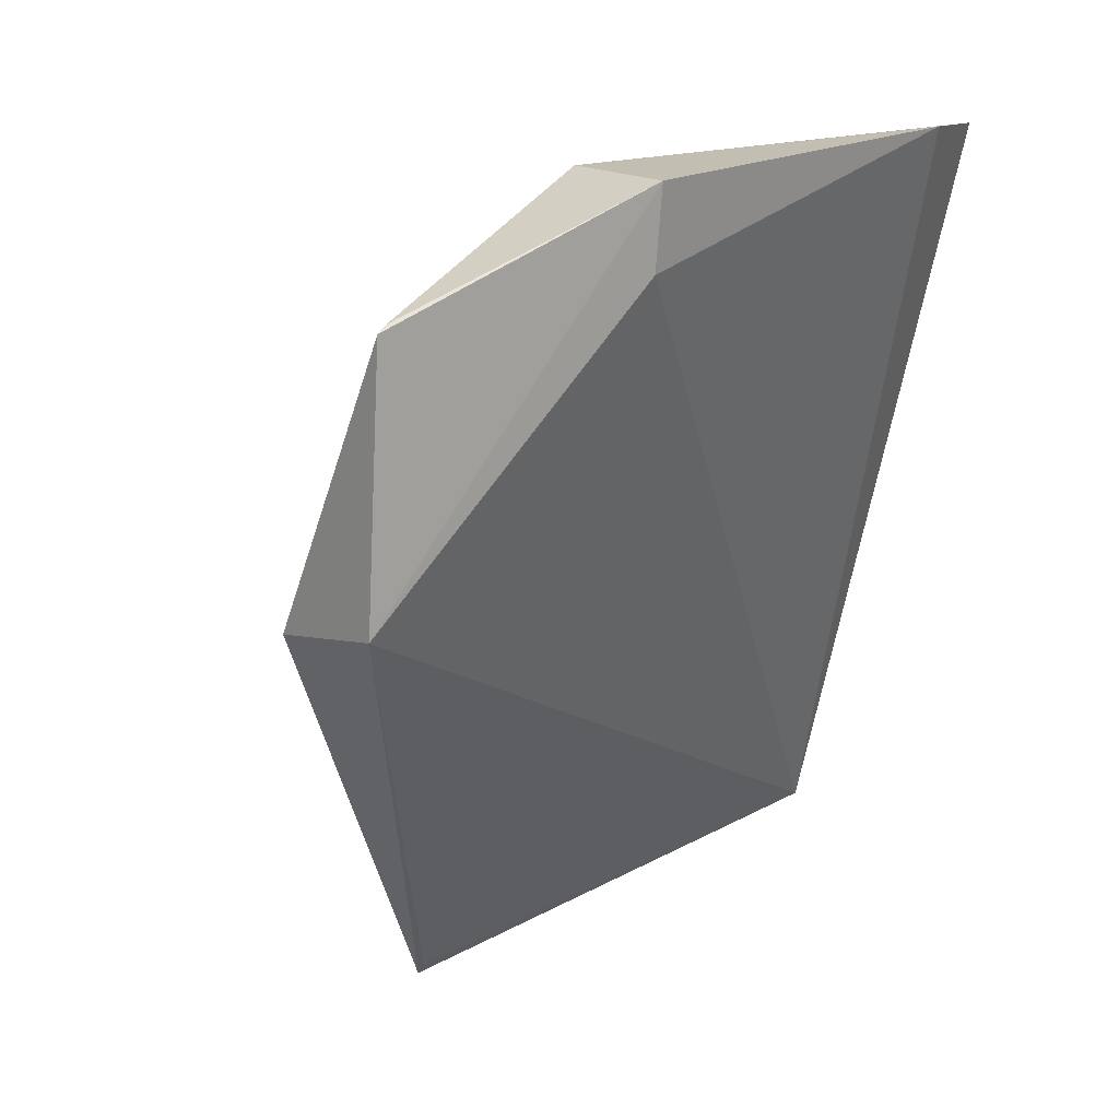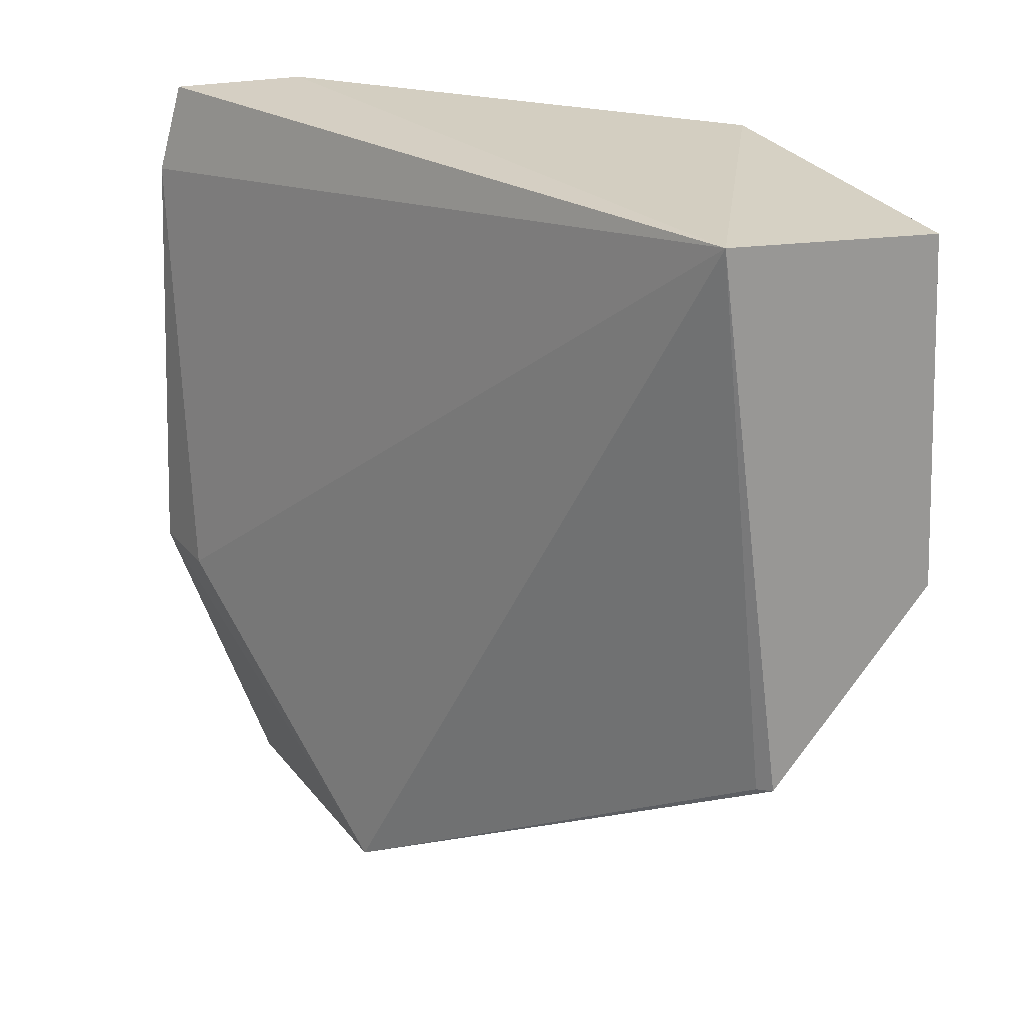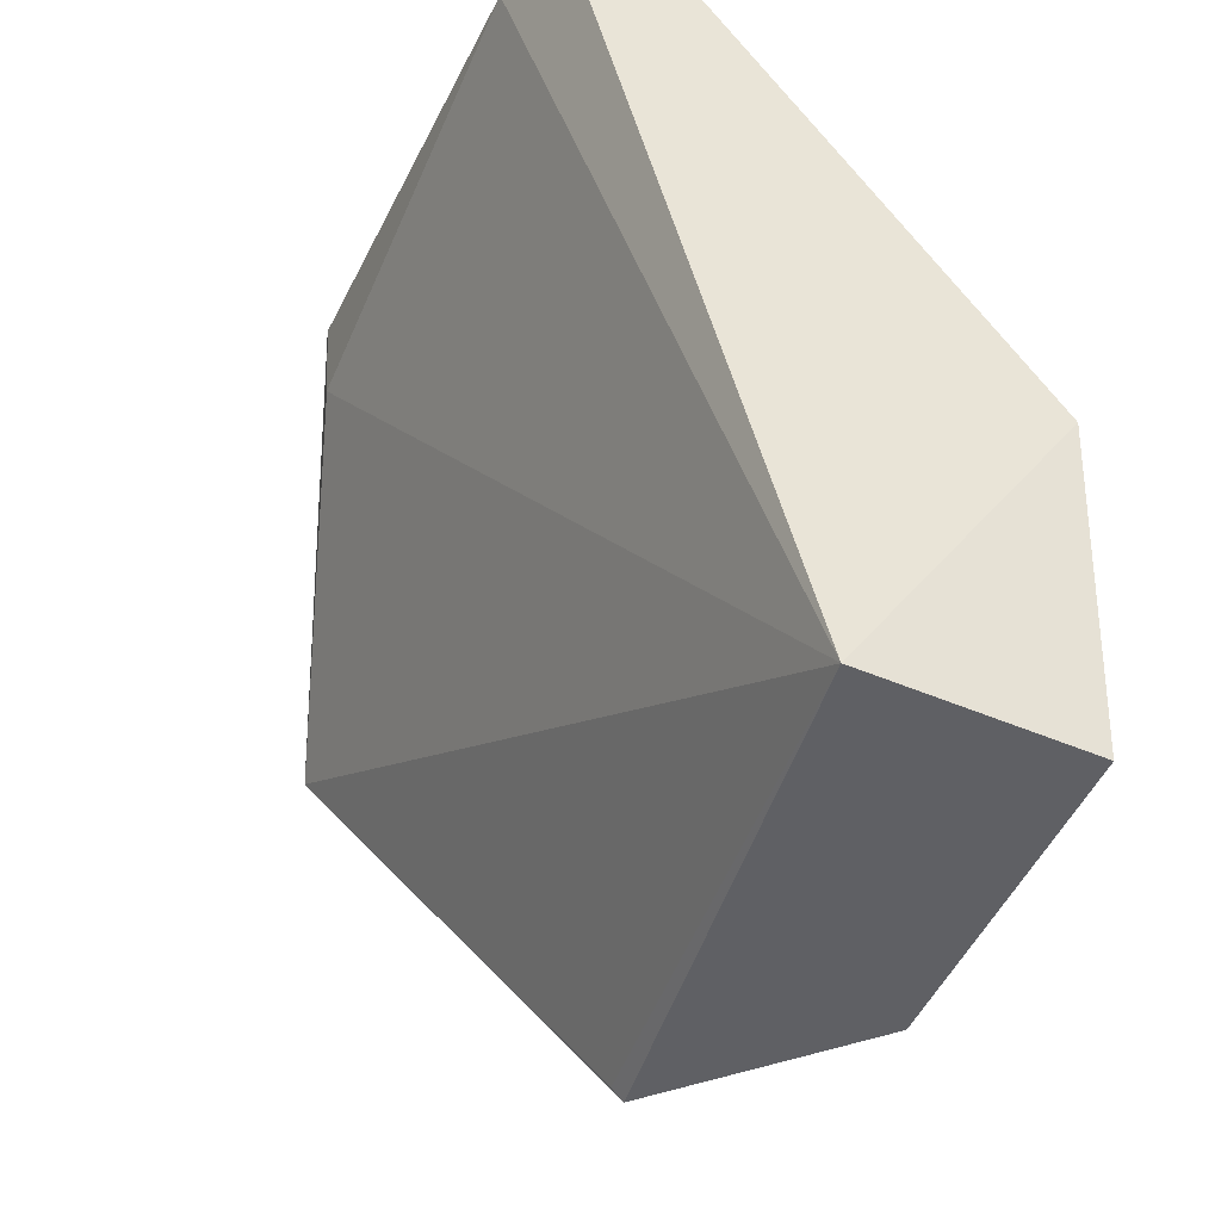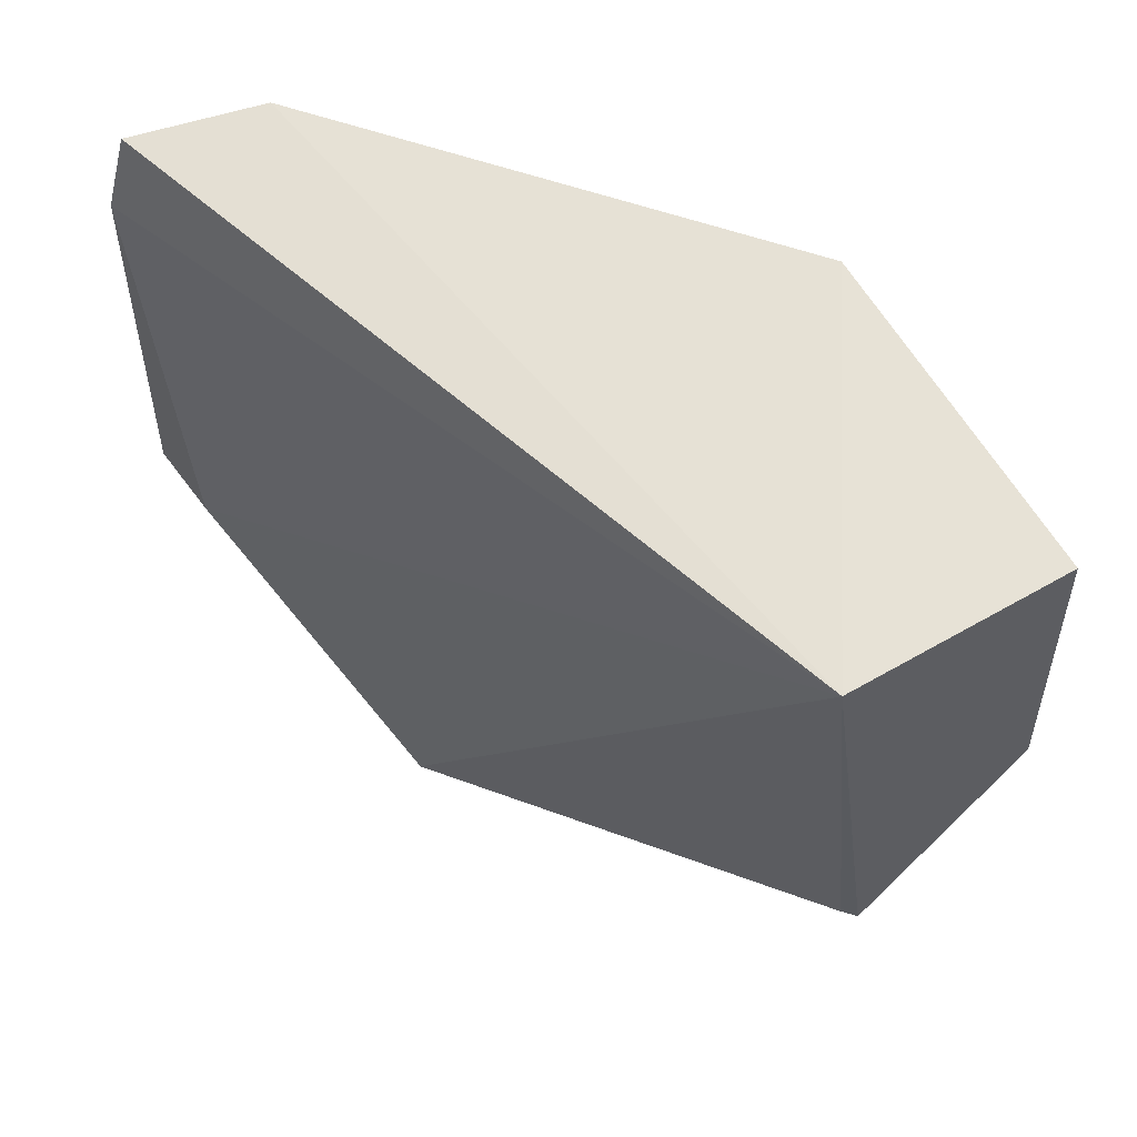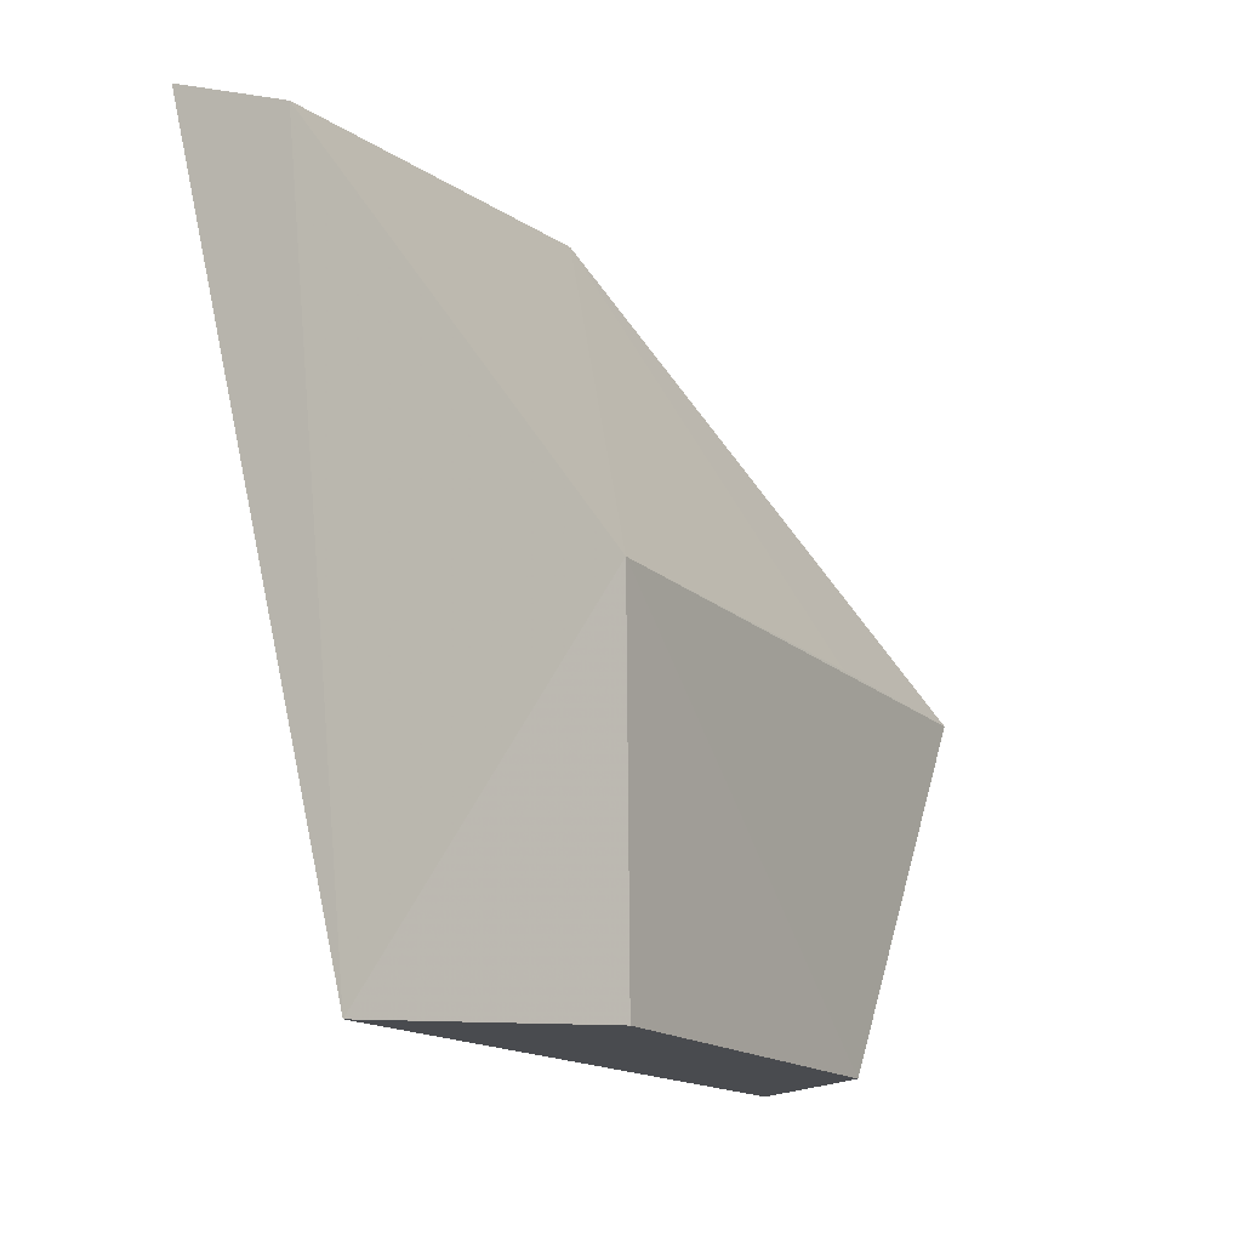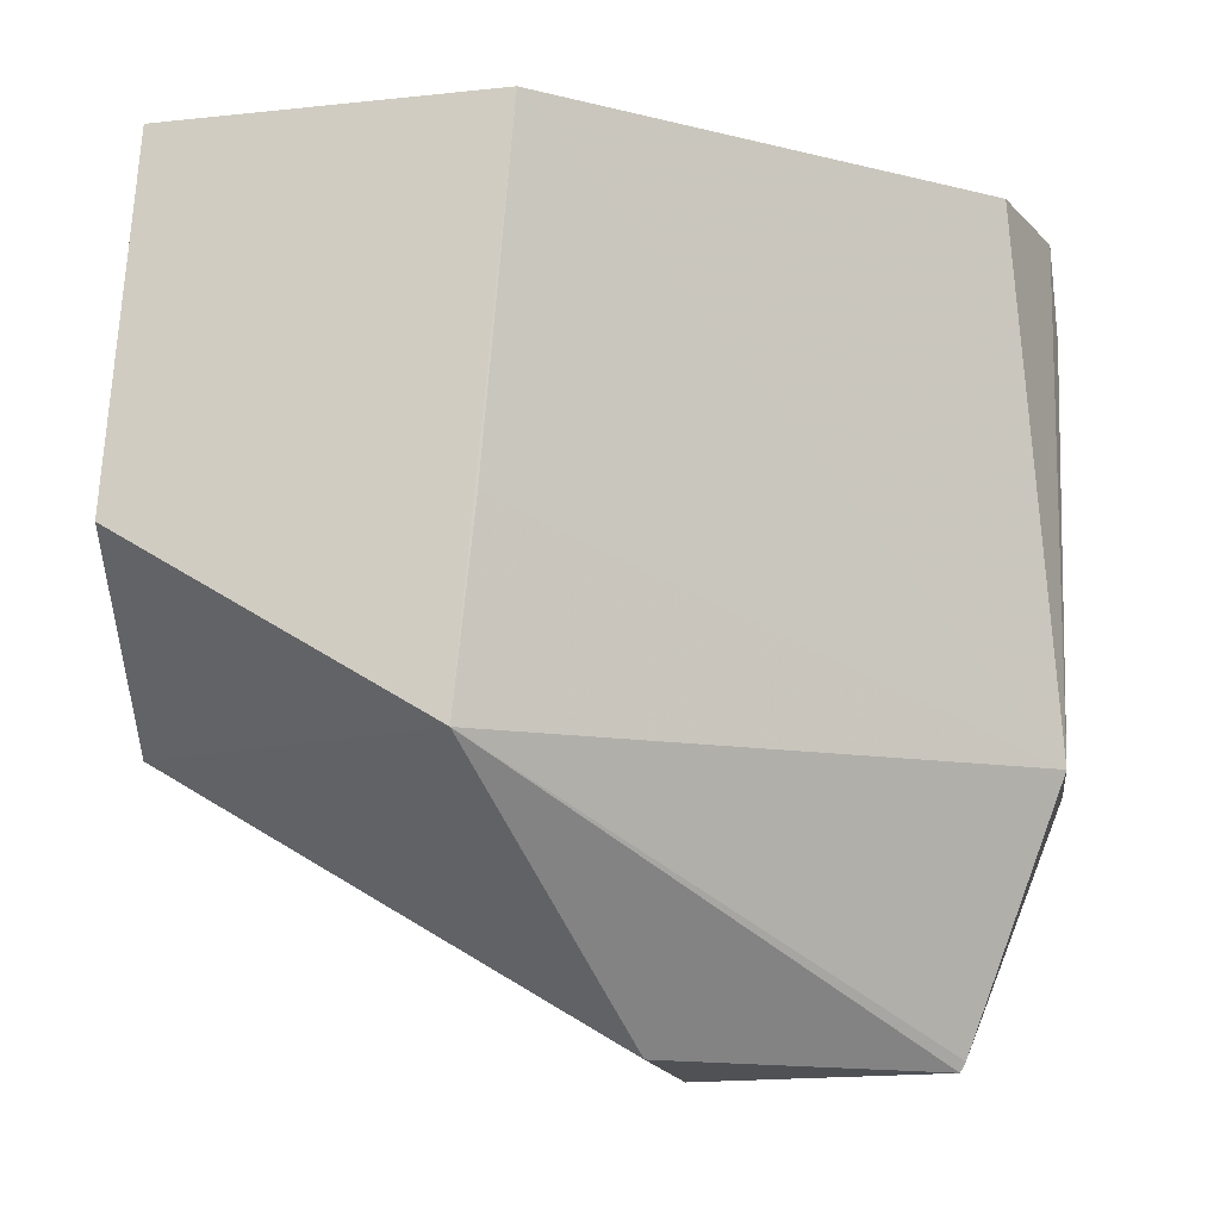
<metadata>
{"format":"obj","ext":"obj","renderer":"f3d","projection":"perspective","resolution":1024,"background":"white","views":[{"elev":15.4,"azim":42.0,"up":"+Z"},{"elev":26.9,"azim":151.3,"up":"+Y"},{"elev":-39.4,"azim":159.0,"up":"+Z"},{"elev":65.8,"azim":146.6,"up":"+Y"},{"elev":-10.6,"azim":-149.0,"up":"+Z"},{"elev":-11.6,"azim":-81.3,"up":"+Y"}]}
</metadata>
<code>
v 0.04119 0.04137 0.04232
v 0.04371 0.01492 0.04205
v 0.03088 0.04254 0.00452
v 0.01962 0.04137 0.004099
v 0.01961 0.01507 0.01772
v 0.01942 0.04198 0.02028
v 0.04345 0.01479 0.03817
v 0.03837 0.01549 0.04222
v 0.02837 0.01531 0.002138
v 0.03499 0.04158 0.04027
v 0.01958 0.02402 0.00264
v 0.04241 0.03688 0.04255
v 0.04021 0.002032 0.03703
v 0.01959 0.02472 0.01876
v 0.03978 0.001662 0.02457
v 0.04013 0.002542 0.03731
v 0.02889 0.0152 0.002798
v 0.03374 0.002465 0.02353
f 6 3 4
f 9 4 3
f 10 1 3
f 10 3 6
f 10 8 1
f 10 6 8
f 11 6 4
f 11 5 6
f 11 9 5
f 11 4 9
f 12 2 7
f 12 8 2
f 12 1 8
f 12 7 3
f 12 3 1
f 14 8 6
f 14 6 5
f 14 5 8
f 15 3 7
f 15 7 2
f 15 2 13
f 16 8 5
f 16 5 13
f 16 13 2
f 16 2 8
f 17 15 9
f 17 9 3
f 17 3 15
f 18 15 13
f 18 13 5
f 18 5 9
f 18 9 15

</code>
